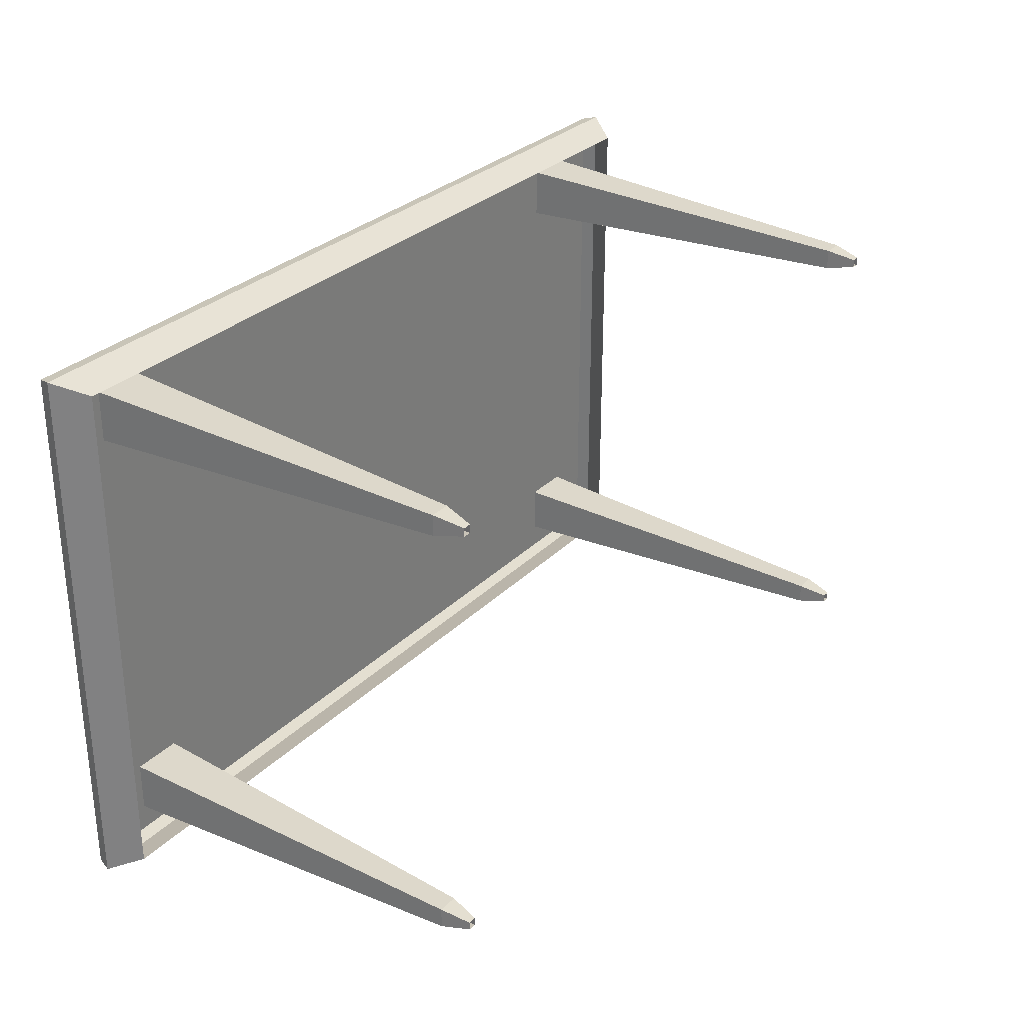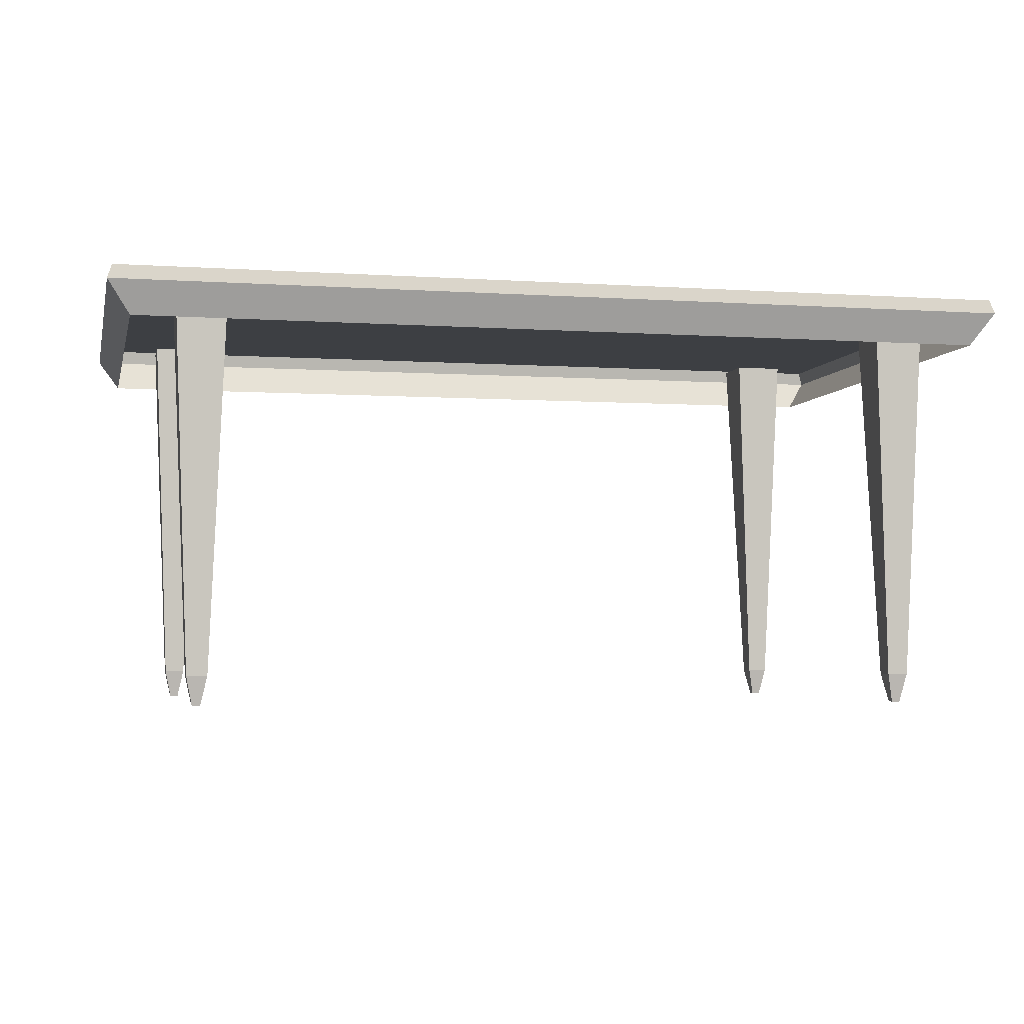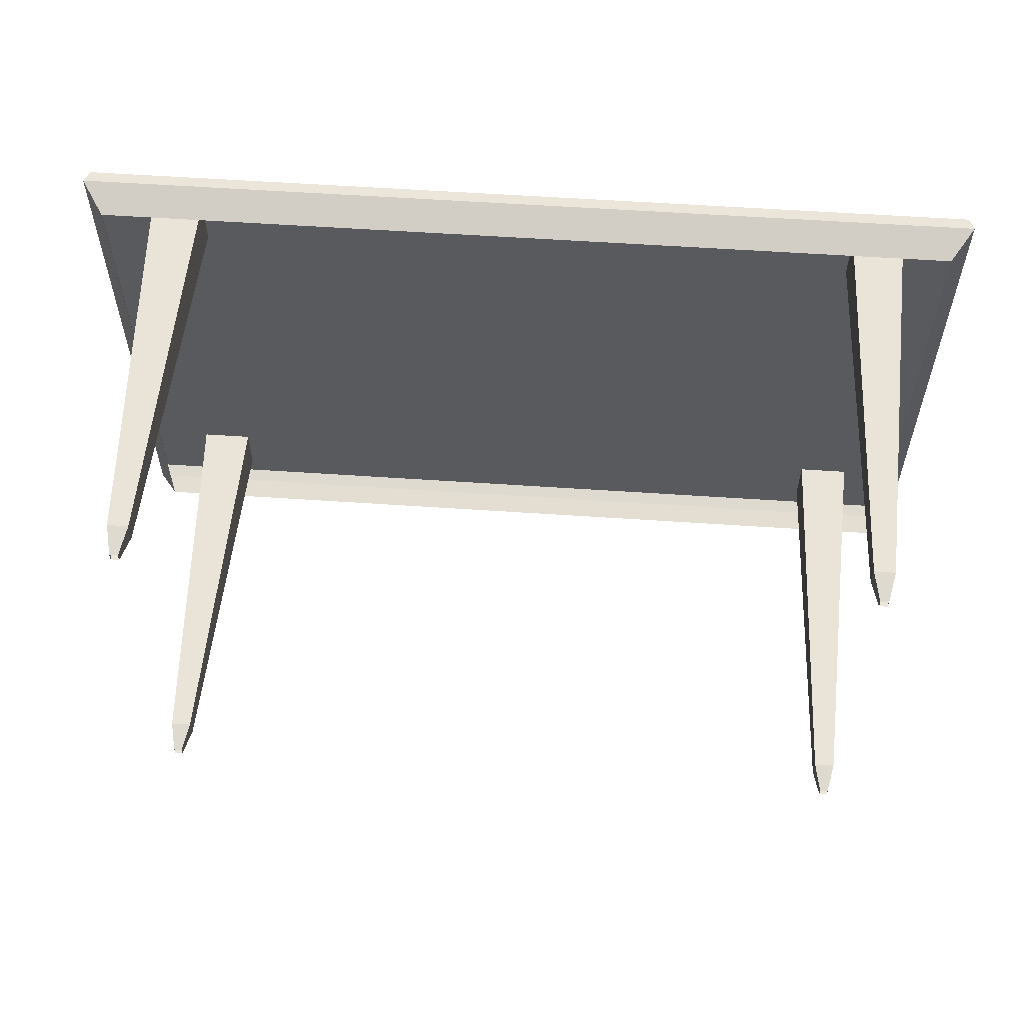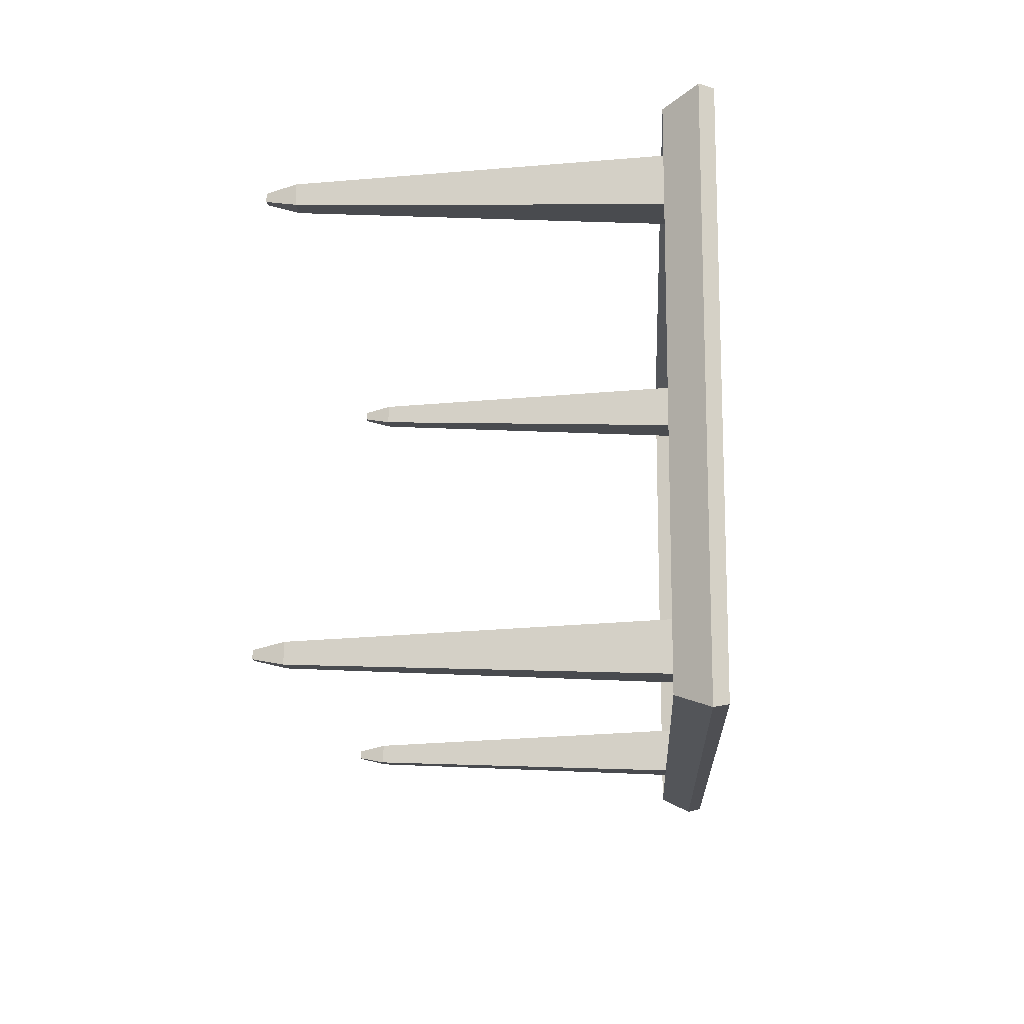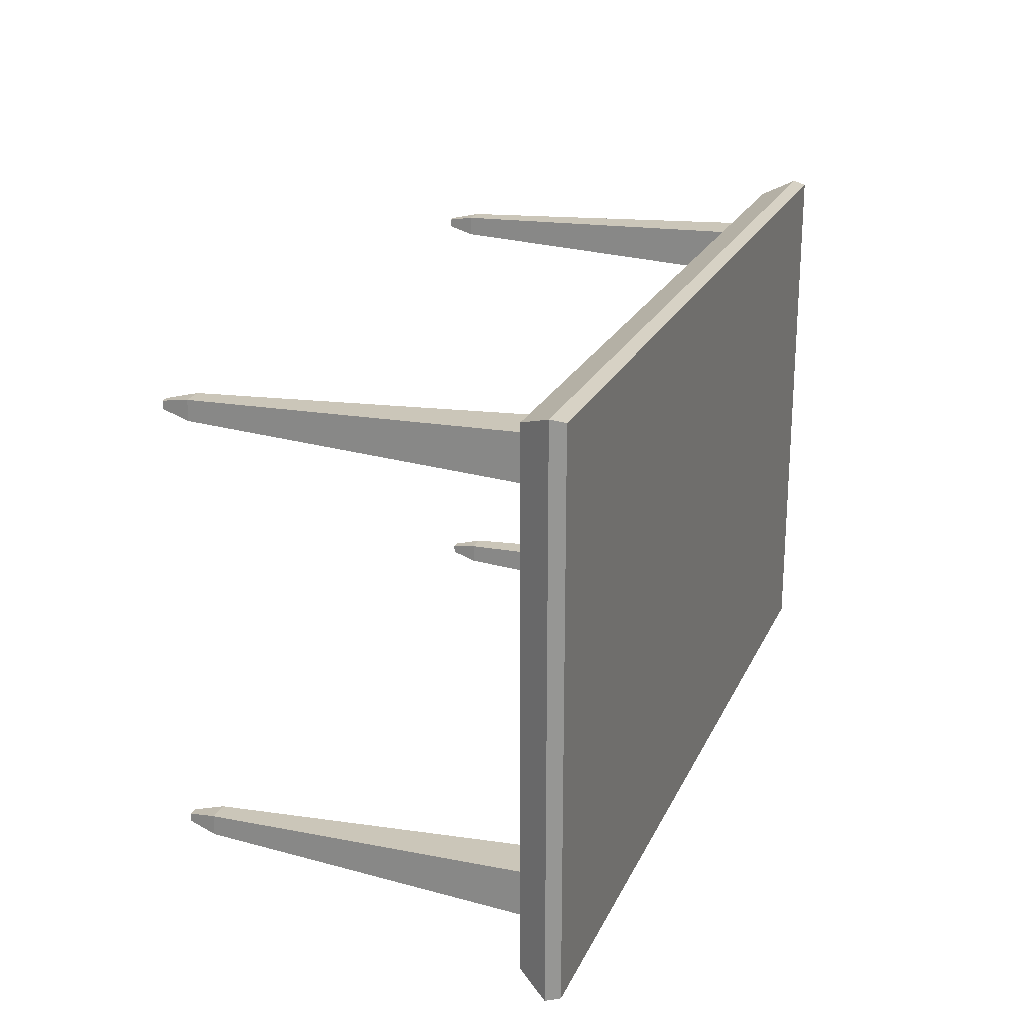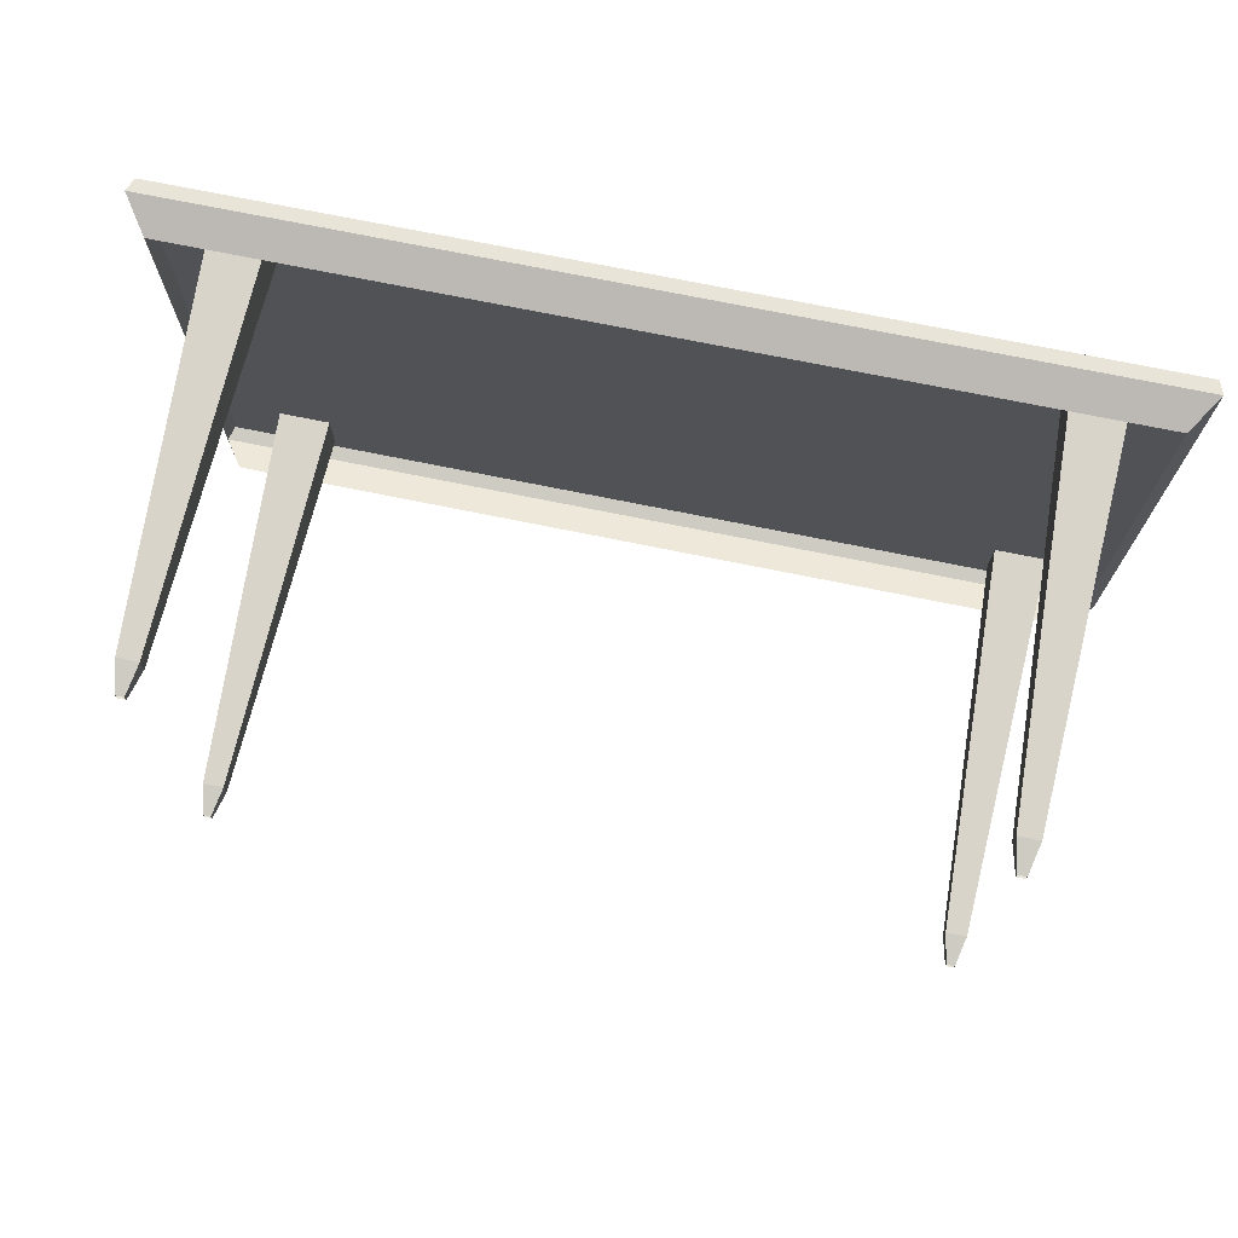
<metadata>
{"format":"obj","ext":"obj","renderer":"f3d","projection":"perspective","resolution":1024,"background":"white","views":[{"elev":29.5,"azim":-54.8,"up":"+Z"},{"elev":-4.1,"azim":167.5,"up":"+Y"},{"elev":58.6,"azim":4.0,"up":"+Z"},{"elev":-13.8,"azim":93.5,"up":"+Z"},{"elev":22.1,"azim":109.8,"up":"+Z"},{"elev":72.9,"azim":11.5,"up":"+Z"}]}
</metadata>
<code>
v 0.8746 0.3848 -0.5412
v 0.8746 0.3848 0.5412
v -0.8746 0.3848 0.5412
v -0.8746 0.3848 -0.5412
v 0.9101 0.4784 -0.5632
v 0.9101 0.4784 0.5632
v -0.9101 0.4784 0.5632
v -0.9101 0.4784 -0.5632
v 0.9197 0.45 -0.5691
v 0.9197 0.45 0.5691
v -0.9197 0.45 0.5691
v -0.9197 0.45 -0.5691
v -0.7555 -0.31 0.4203
v -0.7865 0.4635 0.3892
v -0.7865 0.4635 0.4928
v -0.7555 -0.31 0.4617
v -0.714 -0.31 0.4203
v -0.6829 0.4635 0.3892
v -0.6829 0.4635 0.4928
v -0.714 -0.31 0.4617
v 0.7555 -0.31 0.4203
v 0.7865 0.4635 0.3892
v 0.7865 0.4635 0.4928
v 0.7555 -0.31 0.4617
v 0.714 -0.31 0.4203
v 0.6829 0.4635 0.3892
v 0.6829 0.4635 0.4928
v 0.714 -0.31 0.4617
v -0.7555 -0.31 -0.4203
v -0.7865 0.4635 -0.3892
v -0.7865 0.4635 -0.4928
v -0.7555 -0.31 -0.4617
v -0.714 -0.31 -0.4203
v -0.6829 0.4635 -0.3892
v -0.6829 0.4635 -0.4928
v -0.714 -0.31 -0.4617
v 0.7555 -0.31 -0.4203
v 0.7865 0.4635 -0.3892
v 0.7865 0.4635 -0.4928
v 0.7555 -0.31 -0.4617
v 0.714 -0.31 -0.4203
v 0.6829 0.4635 -0.3892
v 0.6829 0.4635 -0.4928
v 0.714 -0.31 -0.4617
v 0.7265 -0.3687 -0.4493
v 0.7265 -0.3687 -0.4327
v 0.743 -0.3687 -0.4493
v 0.743 -0.3687 -0.4327
v -0.7265 -0.3687 -0.4493
v -0.7265 -0.3687 -0.4327
v -0.743 -0.3687 -0.4493
v -0.743 -0.3687 -0.4327
v 0.7265 -0.3687 0.4493
v 0.7265 -0.3687 0.4327
v 0.743 -0.3687 0.4493
v 0.743 -0.3687 0.4327
v -0.7265 -0.3687 0.4493
v -0.7265 -0.3687 0.4327
v -0.743 -0.3687 0.4493
v -0.743 -0.3687 0.4327
f 5 8 6
f 1 9 2
f 2 10 3
f 3 11 4
f 5 9 8
f 9 1 12
f 11 7 12
f 10 6 11
f 9 5 10
f 13 16 14
f 17 18 20
f 13 14 17
f 15 16 19
f 21 22 24
f 25 28 26
f 21 25 22
f 23 27 24
f 29 30 32
f 33 36 34
f 29 33 30
f 31 35 32
f 37 40 38
f 41 42 44
f 37 38 41
f 39 40 43
f 40 47 44
f 41 46 48
f 44 45 41
f 37 48 47
f 32 36 51
f 33 29 50
f 36 33 49
f 29 32 52
f 24 28 55
f 25 21 56
f 28 25 53
f 21 24 56
f 16 59 20
f 17 58 13
f 20 57 17
f 13 60 59
f 8 7 6
f 9 10 2
f 10 11 3
f 11 12 4
f 9 12 8
f 1 4 12
f 7 8 12
f 6 7 11
f 5 6 10
f 16 15 14
f 18 19 20
f 14 18 17
f 16 20 19
f 22 23 24
f 28 27 26
f 25 26 22
f 27 28 24
f 30 31 32
f 36 35 34
f 33 34 30
f 35 36 32
f 40 39 38
f 42 43 44
f 38 42 41
f 40 44 43
f 47 45 44
f 37 41 48
f 45 46 41
f 40 37 47
f 36 49 51
f 29 52 50
f 33 50 49
f 32 51 52
f 28 53 55
f 54 25 56
f 25 54 53
f 24 55 56
f 59 57 20
f 58 60 13
f 57 58 17
f 16 13 59

</code>
